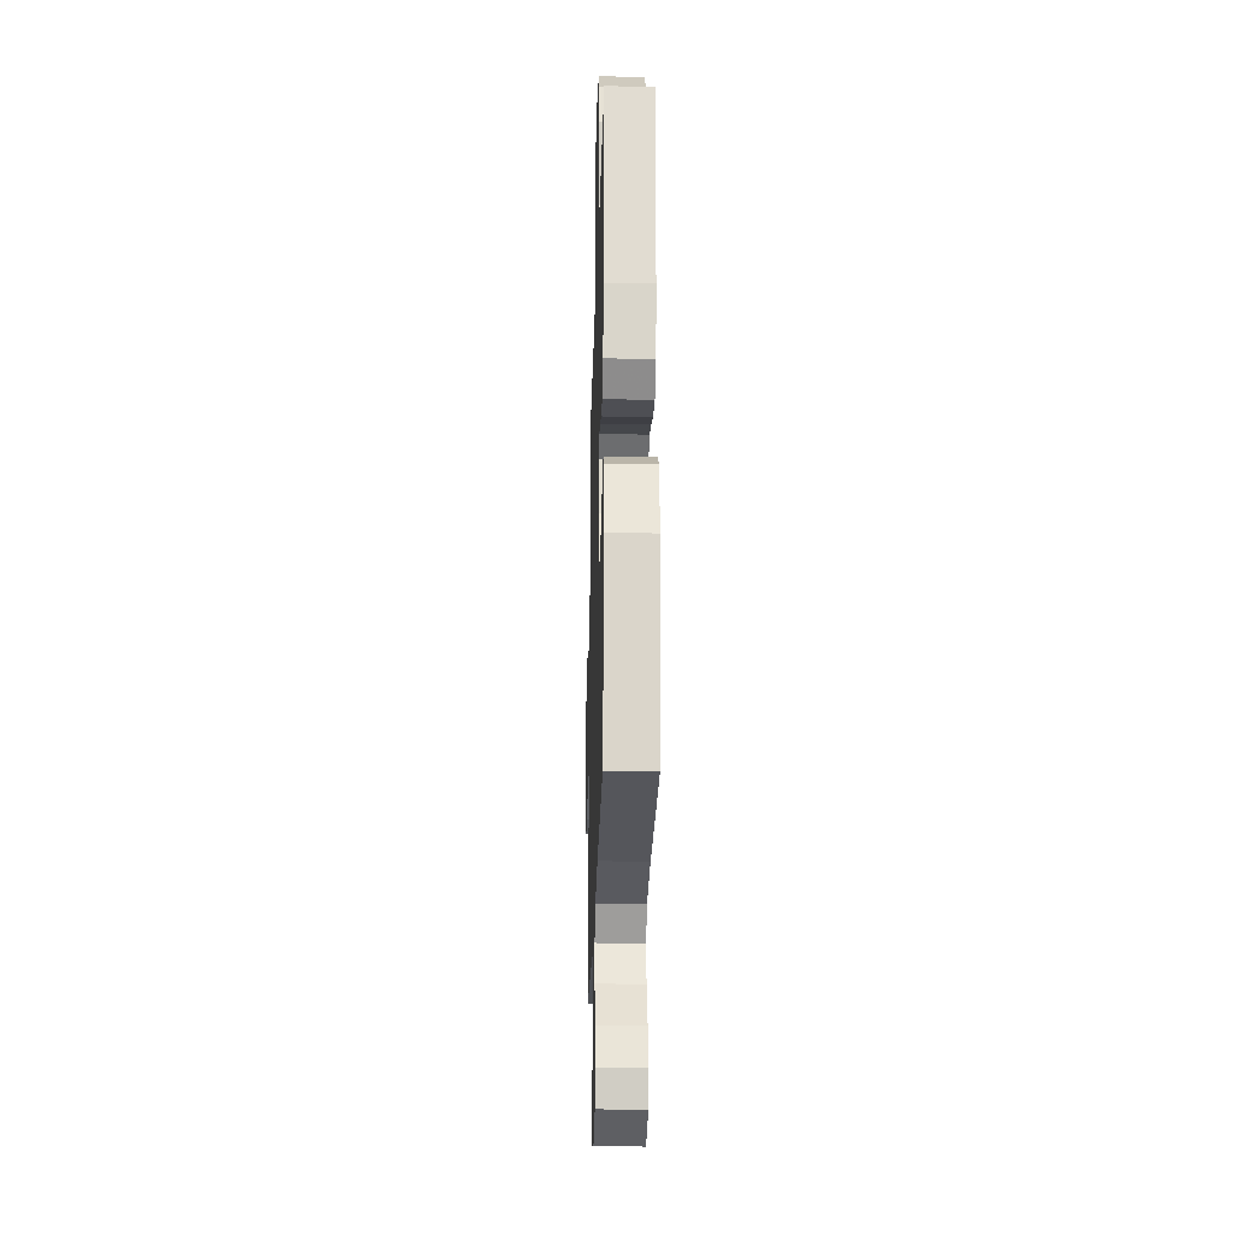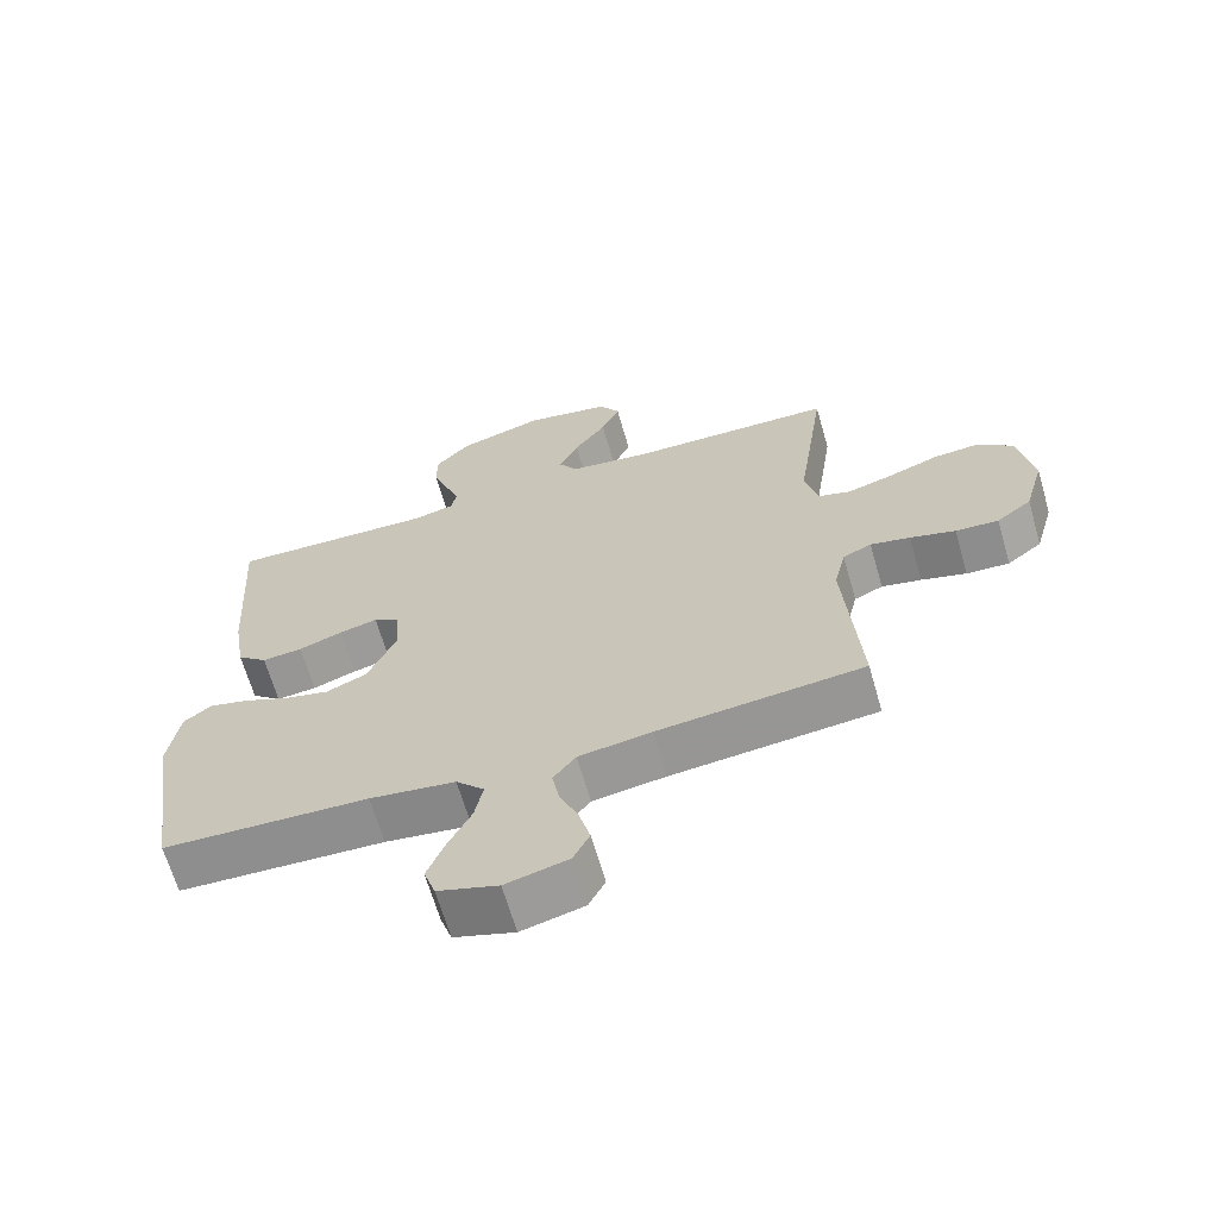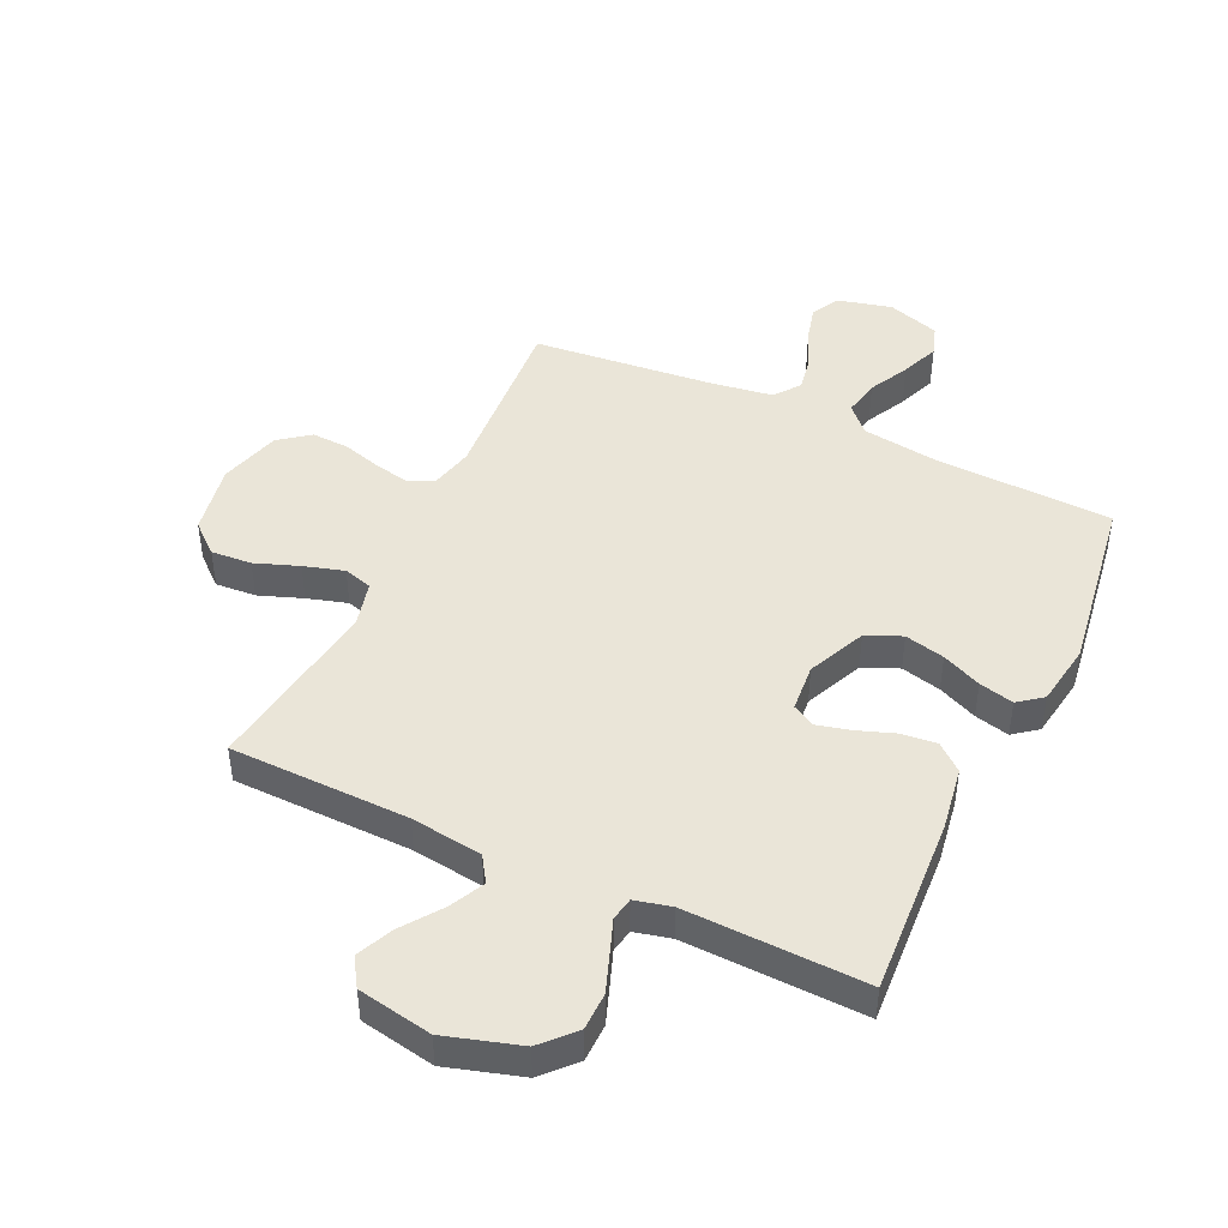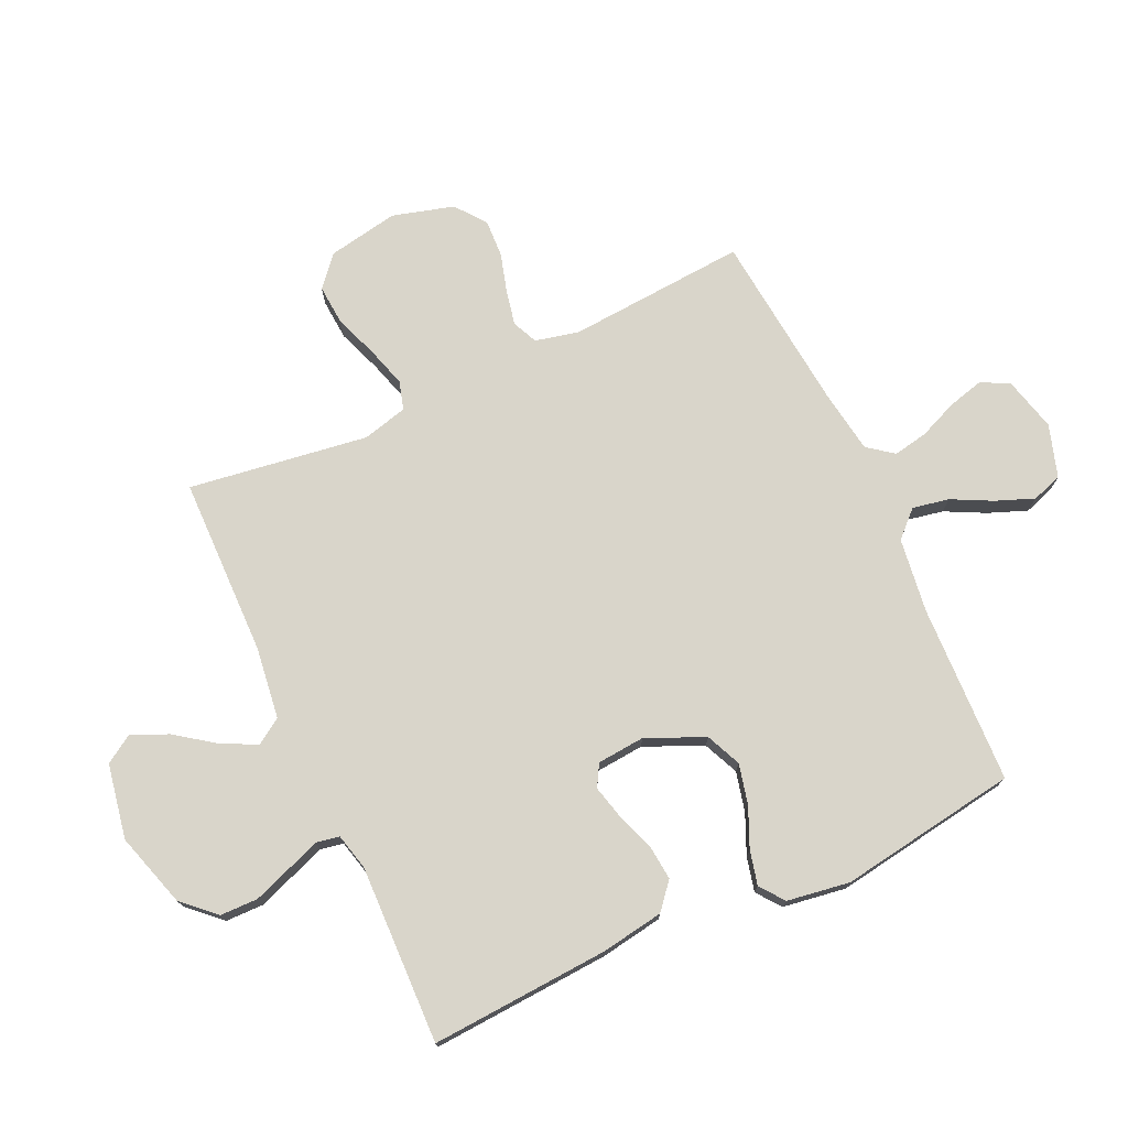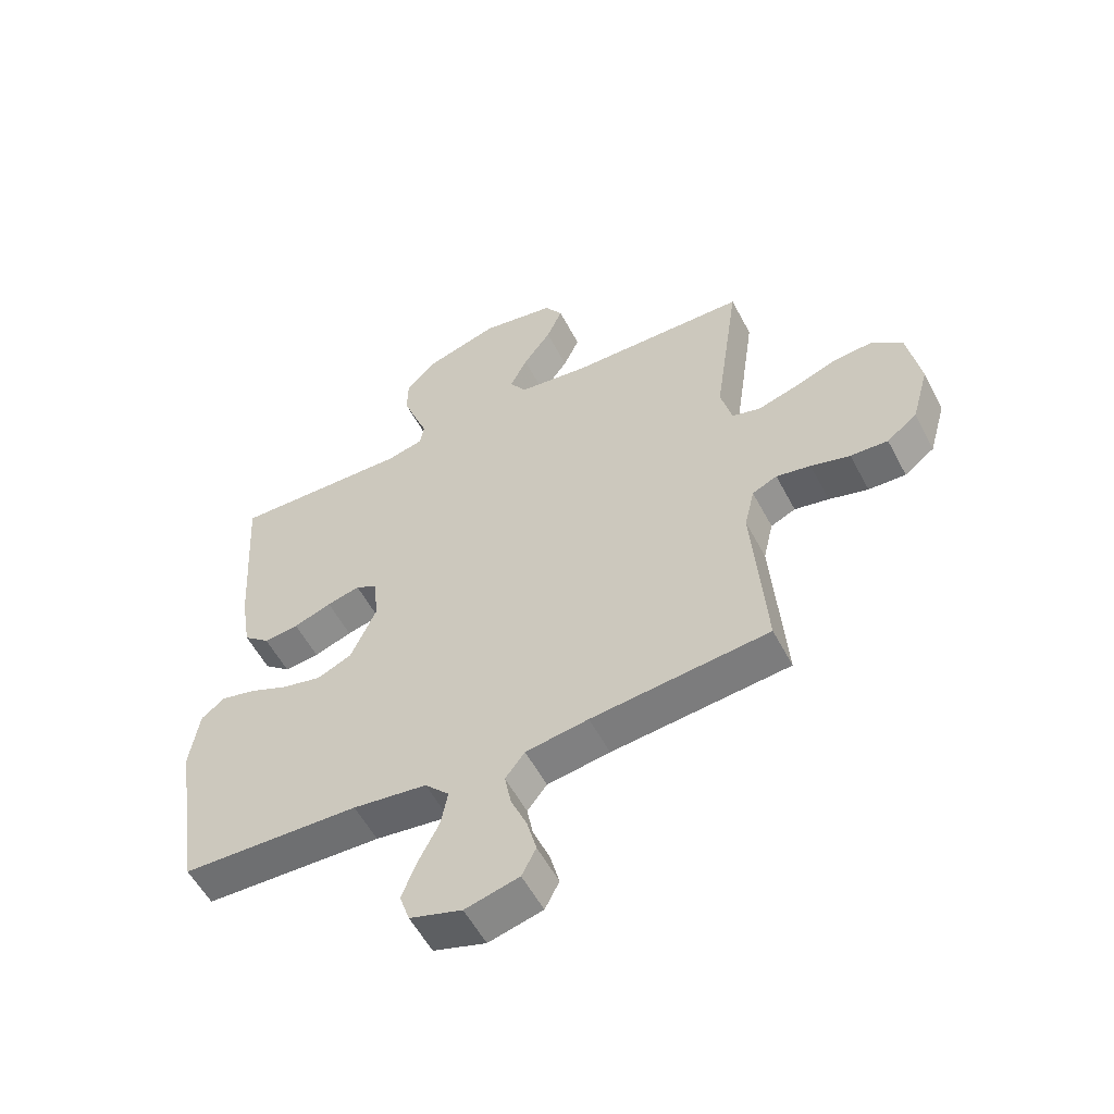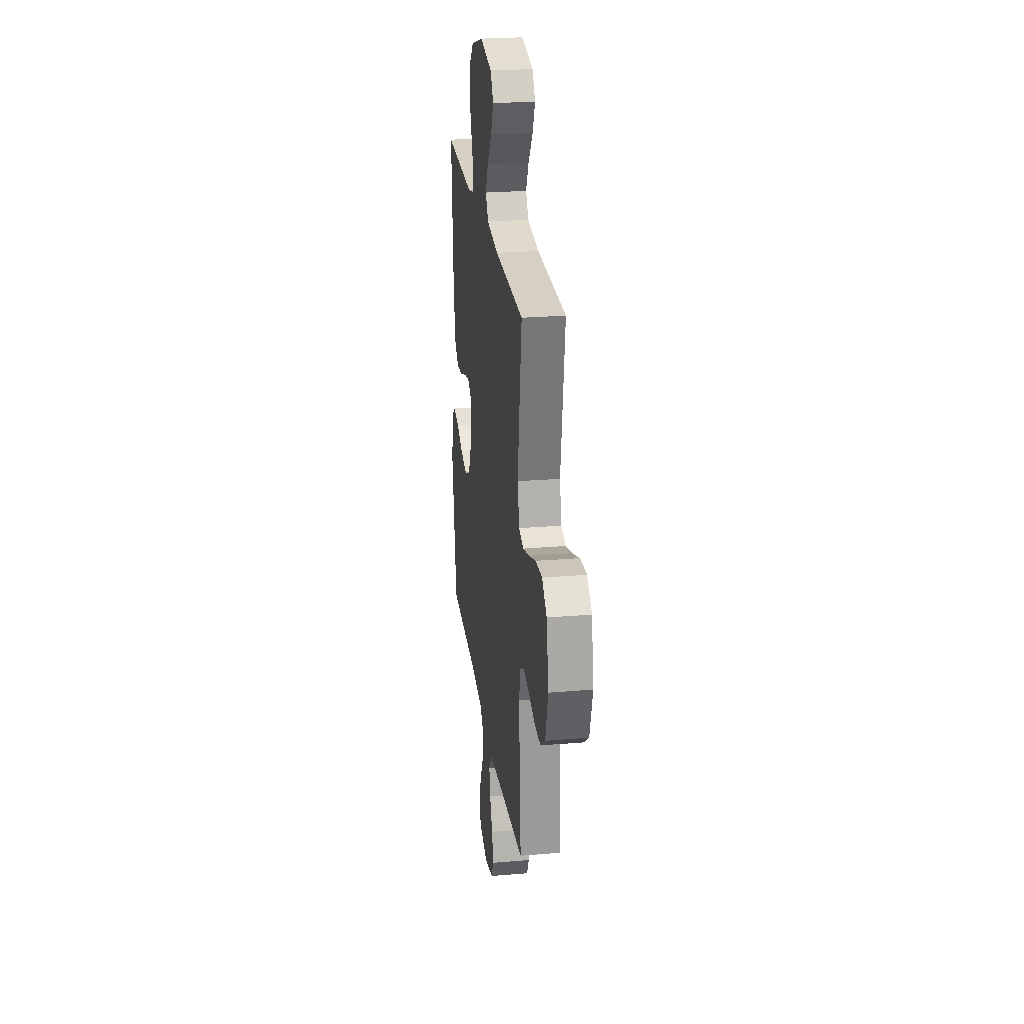
<metadata>
{"format":"obj","ext":"obj","renderer":"f3d","projection":"perspective","resolution":1024,"background":"white","views":[{"elev":-24.2,"azim":88.4,"up":"+Z"},{"elev":-65.8,"azim":-163.9,"up":"+Z"},{"elev":45.3,"azim":25.2,"up":"+Y"},{"elev":74.5,"azim":65.2,"up":"+Y"},{"elev":-55.8,"azim":-152.5,"up":"+Z"},{"elev":25.3,"azim":-97.7,"up":"+Z"}]}
</metadata>
<code>
v -0.5 0.07 0.5
v -0.2 0.07 0.505
v -0.08 0.07 0.521
v -0.052 0.07 0.564
v -0.081 0.07 0.623
v -0.128 0.07 0.688
v -0.155 0.07 0.749
v -0.125 0.07 0.796
v 0 0.07 0.819
v 0.125 0.07 0.781
v 0.175 0.07 0.727
v 0.176 0.07 0.664
v 0.153 0.07 0.601
v 0.132 0.07 0.545
v 0.139 0.07 0.506
v 0.2 0.07 0.491
v 0.5 0.07 0.5
v 0.481 0.07 0.2
v 0.464 0.07 0.095
v 0.42 0.07 0.058
v 0.361 0.07 0.064
v 0.297 0.07 0.087
v 0.241 0.07 0.101
v 0.204 0.07 0.08
v 0.197 0.07 0
v 0.24 0.07 -0.097
v 0.299 0.07 -0.123
v 0.366 0.07 -0.107
v 0.432 0.07 -0.078
v 0.49 0.07 -0.064
v 0.53 0.07 -0.095
v 0.546 0.07 -0.2
v 0.5 0.07 -0.5
v 0.2 0.07 -0.511
v 0.075 0.07 -0.528
v 0.034 0.07 -0.571
v 0.046 0.07 -0.632
v 0.08 0.07 -0.699
v 0.105 0.07 -0.763
v 0.088 0.07 -0.814
v 0 0.07 -0.842
v -0.091 0.07 -0.819
v -0.115 0.07 -0.772
v -0.099 0.07 -0.711
v -0.072 0.07 -0.647
v -0.061 0.07 -0.589
v -0.094 0.07 -0.546
v -0.2 0.07 -0.53
v -0.5 0.07 -0.5
v -0.478 0.07 -0.2
v -0.495 0.07 -0.127
v -0.537 0.07 -0.108
v -0.595 0.07 -0.12
v -0.661 0.07 -0.139
v -0.724 0.07 -0.142
v -0.775 0.07 -0.103
v -0.804 0.07 0
v -0.782 0.07 0.119
v -0.732 0.07 0.162
v -0.664 0.07 0.157
v -0.591 0.07 0.13
v -0.524 0.07 0.11
v -0.476 0.07 0.124
v -0.457 0.07 0.2
v -0.5 0 0.5
v -0.2 0 0.505
v -0.08 0 0.521
v -0.052 0 0.564
v -0.081 0 0.623
v -0.128 0 0.688
v -0.155 0 0.749
v -0.125 0 0.796
v 0 0 0.819
v 0.125 0 0.781
v 0.175 0 0.727
v 0.176 0 0.664
v 0.153 0 0.601
v 0.132 0 0.545
v 0.139 0 0.506
v 0.2 0 0.491
v 0.5 0 0.5
v 0.481 0 0.2
v 0.464 0 0.095
v 0.42 0 0.058
v 0.361 0 0.064
v 0.297 0 0.087
v 0.241 0 0.101
v 0.204 0 0.08
v 0.197 0 0
v 0.24 0 -0.097
v 0.299 0 -0.123
v 0.366 0 -0.107
v 0.432 0 -0.078
v 0.49 0 -0.064
v 0.53 0 -0.095
v 0.546 0 -0.2
v 0.5 0 -0.5
v 0.2 0 -0.511
v 0.075 0 -0.528
v 0.034 0 -0.571
v 0.046 0 -0.632
v 0.08 0 -0.699
v 0.105 0 -0.763
v 0.088 0 -0.814
v 0 0 -0.842
v -0.091 0 -0.819
v -0.115 0 -0.772
v -0.099 0 -0.711
v -0.072 0 -0.647
v -0.061 0 -0.589
v -0.094 0 -0.546
v -0.2 0 -0.53
v -0.5 0 -0.5
v -0.478 0 -0.2
v -0.495 0 -0.127
v -0.537 0 -0.108
v -0.595 0 -0.12
v -0.661 0 -0.139
v -0.724 0 -0.142
v -0.775 0 -0.103
v -0.804 0 0
v -0.782 0 0.119
v -0.732 0 0.162
v -0.664 0 0.157
v -0.591 0 0.13
v -0.524 0 0.11
v -0.476 0 0.124
v -0.457 0 0.2
f 59 60 61
f 58 59 61
f 57 58 61
f 56 57 61
f 55 56 61
f 54 55 61
f 53 54 61
f 52 53 61 62
f 51 52 62 63
f 48 49 50
f 51 63 64
f 50 51 64
f 48 50 64
f 47 48 64
f 43 44 45
f 42 43 45
f 41 42 45
f 40 41 45
f 39 40 45
f 38 39 45
f 37 38 45
f 36 37 45 46
f 64 1 2
f 47 64 2
f 46 47 2
f 36 46 2
f 35 36 2
f 32 33 34
f 31 32 34
f 30 31 34
f 29 30 34
f 28 29 34
f 20 21 22
f 19 20 22
f 18 19 22
f 17 18 22
f 16 17 22
f 15 16 22 23
f 12 13 14
f 11 12 14
f 10 11 14
f 9 10 14
f 8 9 14
f 7 8 14
f 6 7 14
f 5 6 14
f 4 5 14 15
f 15 23 24
f 4 15 24
f 3 4 24
f 27 28 34 35
f 26 27 35
f 35 2 3
f 26 35 3
f 25 26 3
f 3 24 25
f 125 124 123
f 125 123 122
f 125 122 121
f 125 121 120
f 125 120 119
f 125 119 118
f 125 118 117
f 126 125 117 116
f 127 126 116 115
f 114 113 112
f 128 127 115
f 128 115 114
f 128 114 112
f 128 112 111
f 109 108 107
f 109 107 106
f 109 106 105
f 109 105 104
f 109 104 103
f 109 103 102
f 109 102 101
f 110 109 101 100
f 66 65 128
f 66 128 111
f 66 111 110
f 66 110 100
f 66 100 99
f 98 97 96
f 98 96 95
f 98 95 94
f 98 94 93
f 98 93 92
f 86 85 84
f 86 84 83
f 86 83 82
f 86 82 81
f 86 81 80
f 87 86 80 79
f 78 77 76
f 78 76 75
f 78 75 74
f 78 74 73
f 78 73 72
f 78 72 71
f 78 71 70
f 78 70 69
f 79 78 69 68
f 88 87 79
f 88 79 68
f 88 68 67
f 99 98 92 91
f 99 91 90
f 67 66 99
f 67 99 90
f 67 90 89
f 89 88 67
f 1 65 66 2
f 2 66 67 3
f 3 67 68 4
f 4 68 69 5
f 5 69 70 6
f 6 70 71 7
f 7 71 72 8
f 8 72 73 9
f 9 73 74 10
f 10 74 75 11
f 11 75 76 12
f 12 76 77 13
f 13 77 78 14
f 14 78 79 15
f 15 79 80 16
f 16 80 81 17
f 17 81 82 18
f 18 82 83 19
f 19 83 84 20
f 20 84 85 21
f 21 85 86 22
f 22 86 87 23
f 23 87 88 24
f 24 88 89 25
f 25 89 90 26
f 26 90 91 27
f 27 91 92 28
f 28 92 93 29
f 29 93 94 30
f 30 94 95 31
f 31 95 96 32
f 32 96 97 33
f 33 97 98 34
f 34 98 99 35
f 35 99 100 36
f 36 100 101 37
f 37 101 102 38
f 38 102 103 39
f 39 103 104 40
f 40 104 105 41
f 41 105 106 42
f 42 106 107 43
f 43 107 108 44
f 44 108 109 45
f 45 109 110 46
f 46 110 111 47
f 47 111 112 48
f 48 112 113 49
f 49 113 114 50
f 50 114 115 51
f 51 115 116 52
f 52 116 117 53
f 53 117 118 54
f 54 118 119 55
f 55 119 120 56
f 56 120 121 57
f 57 121 122 58
f 58 122 123 59
f 59 123 124 60
f 60 124 125 61
f 61 125 126 62
f 62 126 127 63
f 63 127 128 64
f 64 128 65 1

</code>
